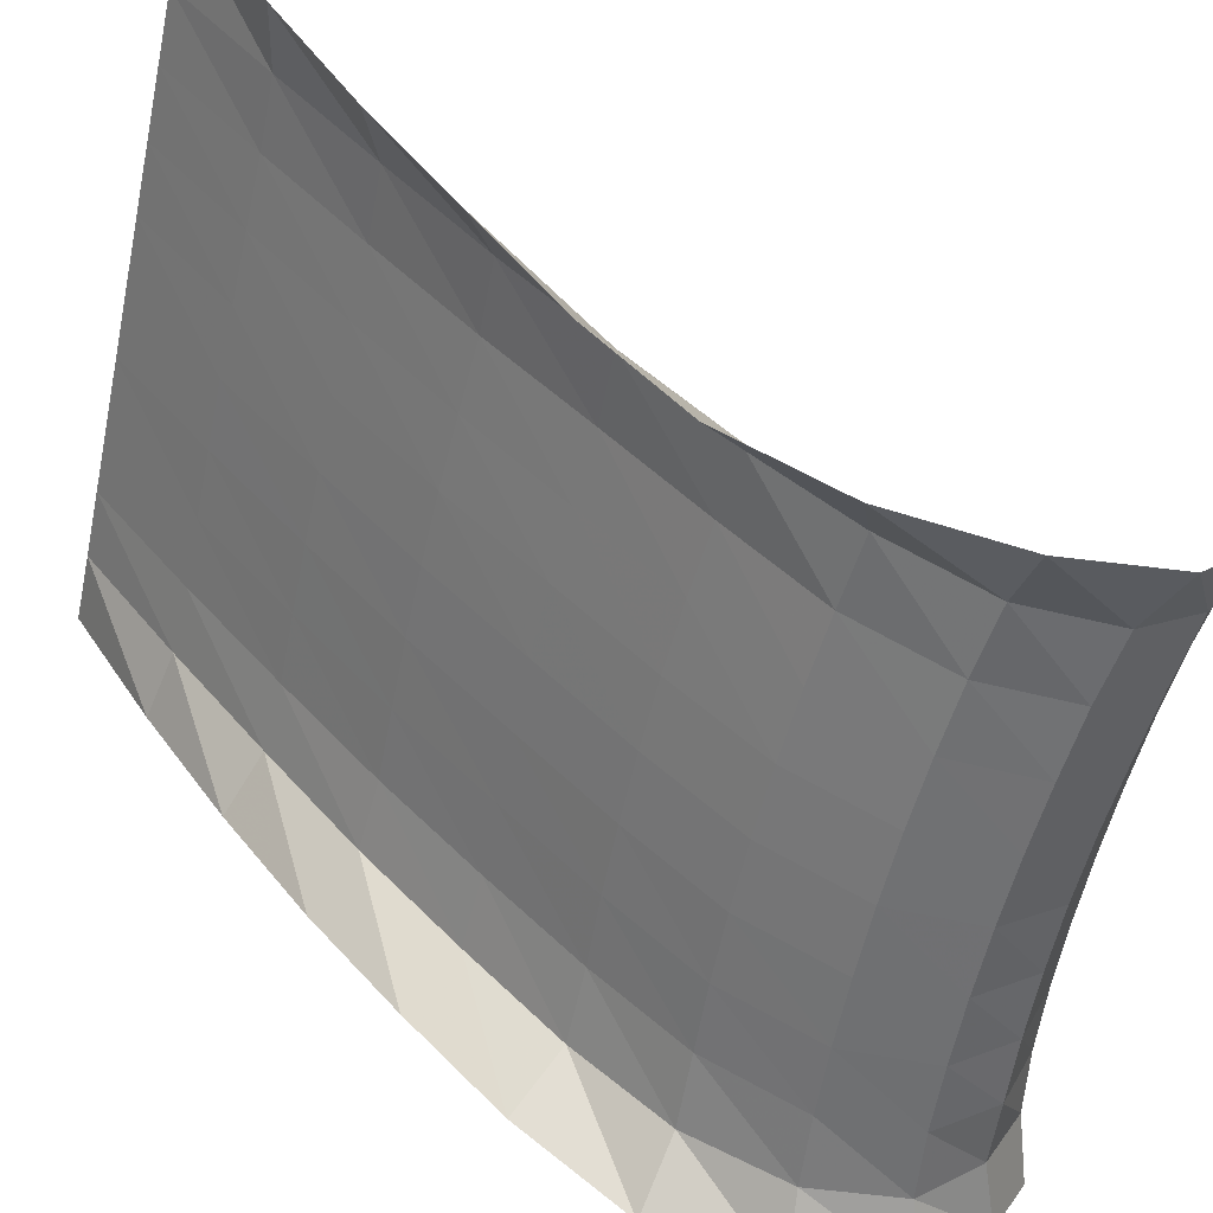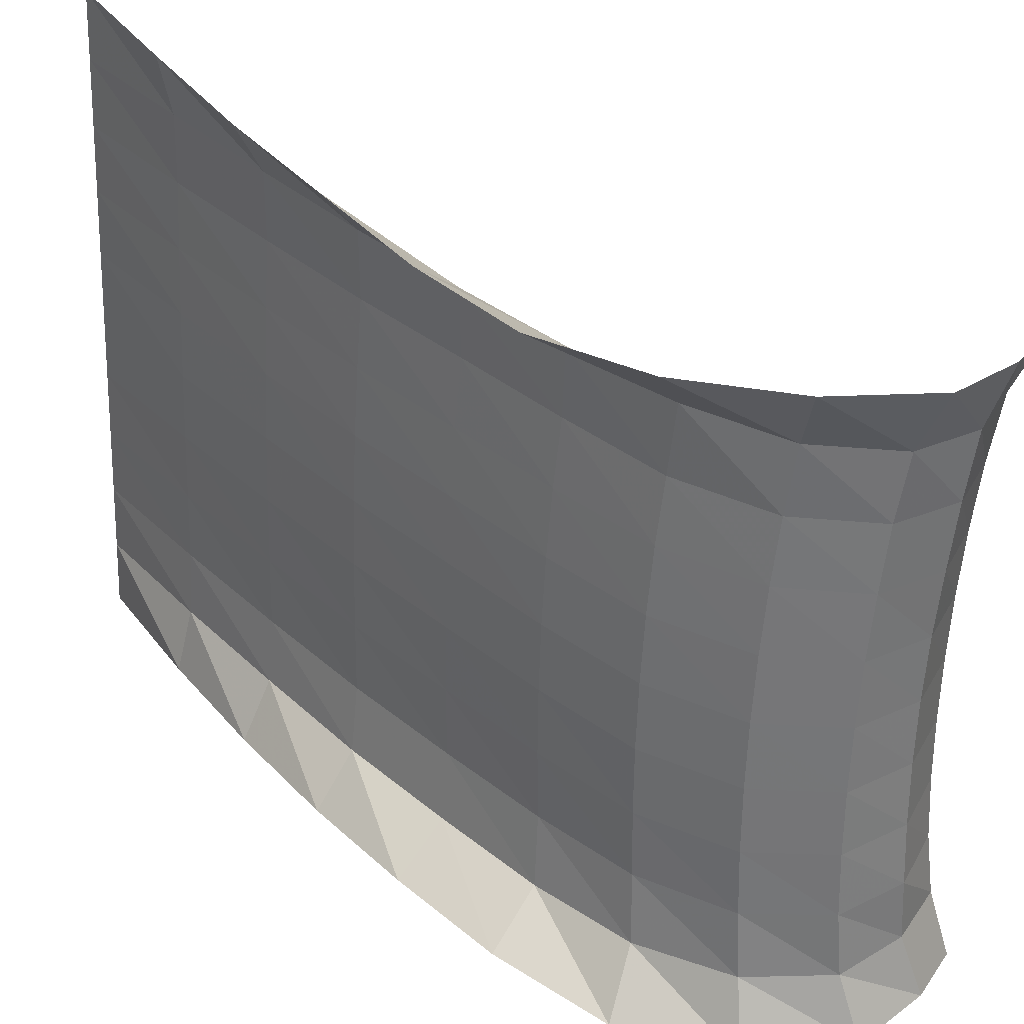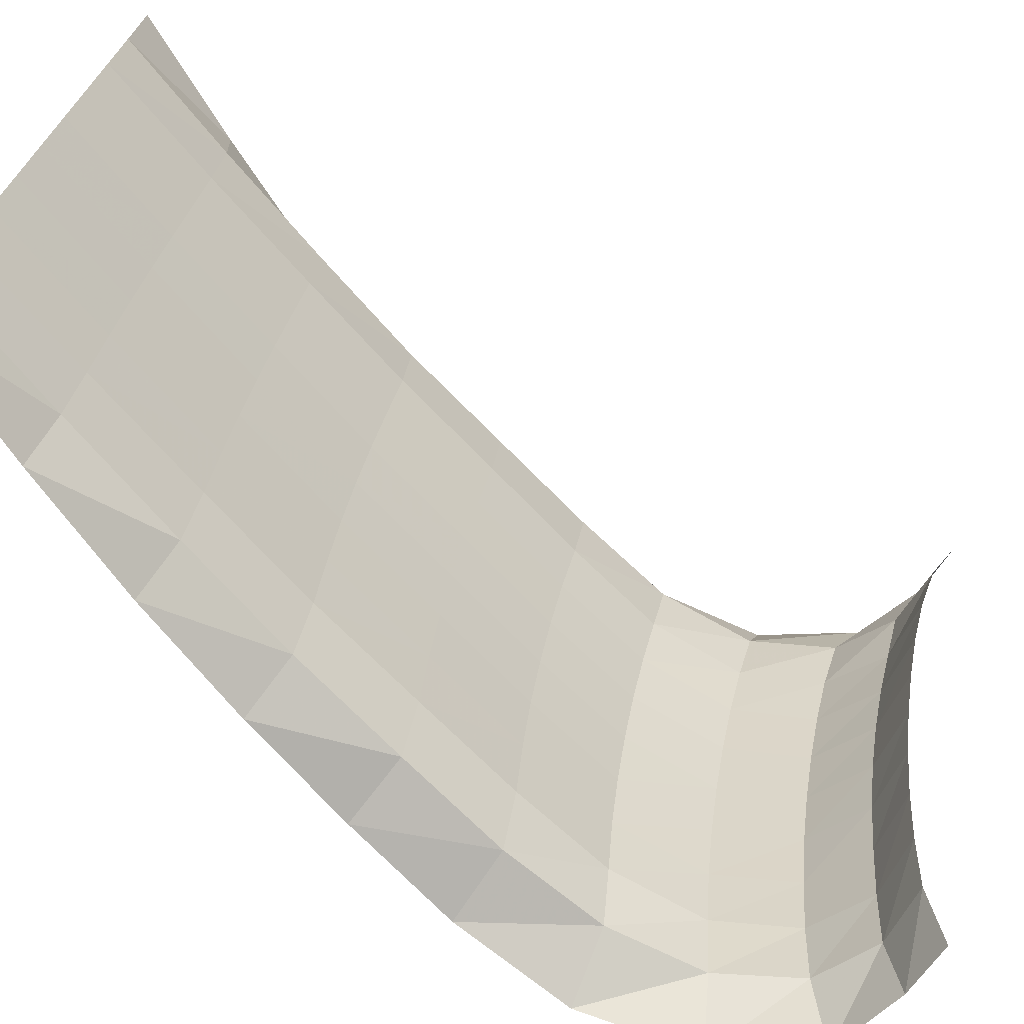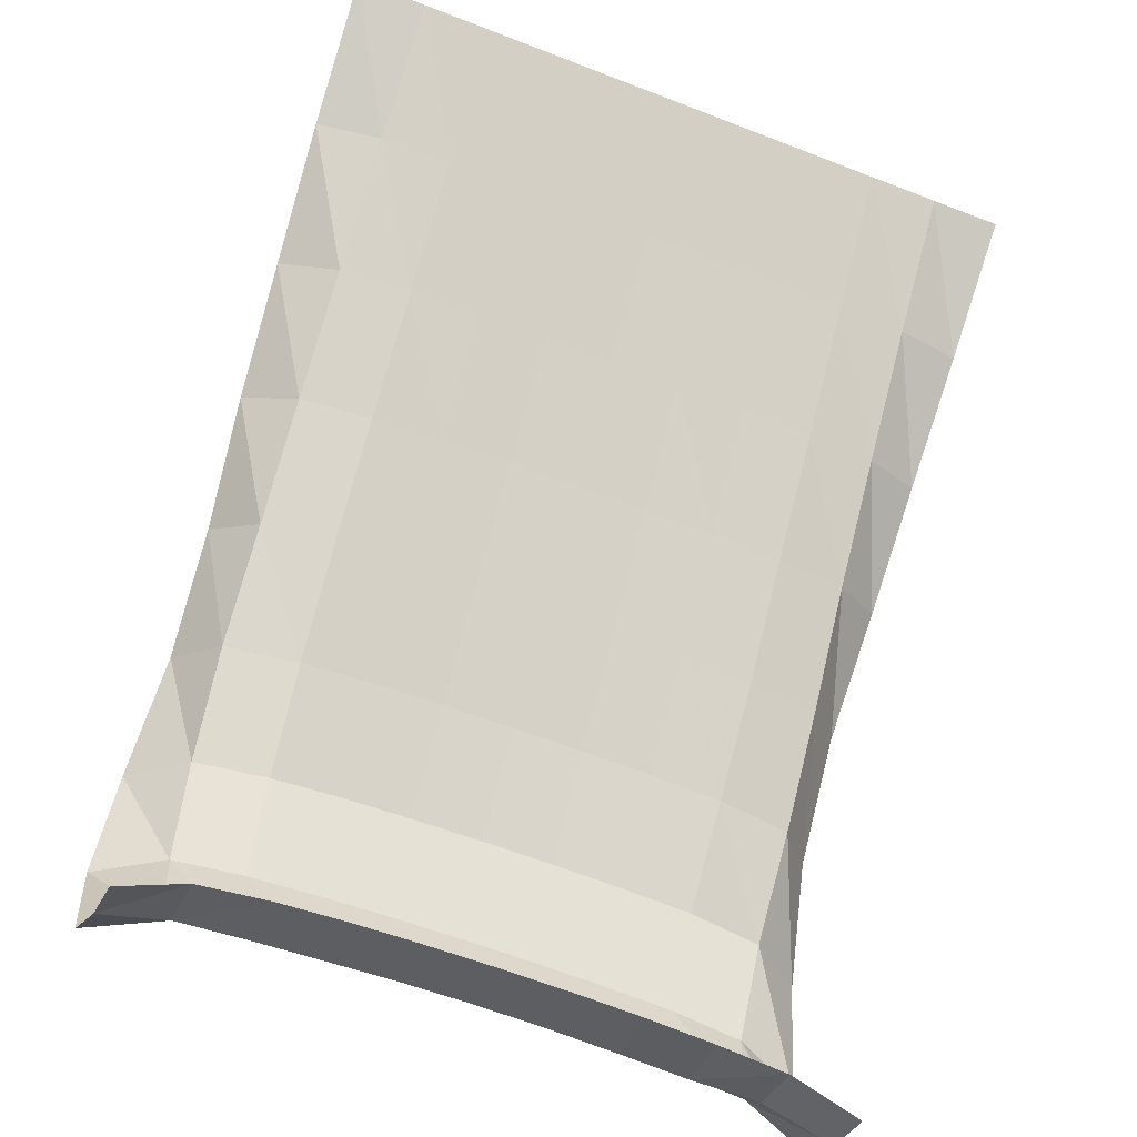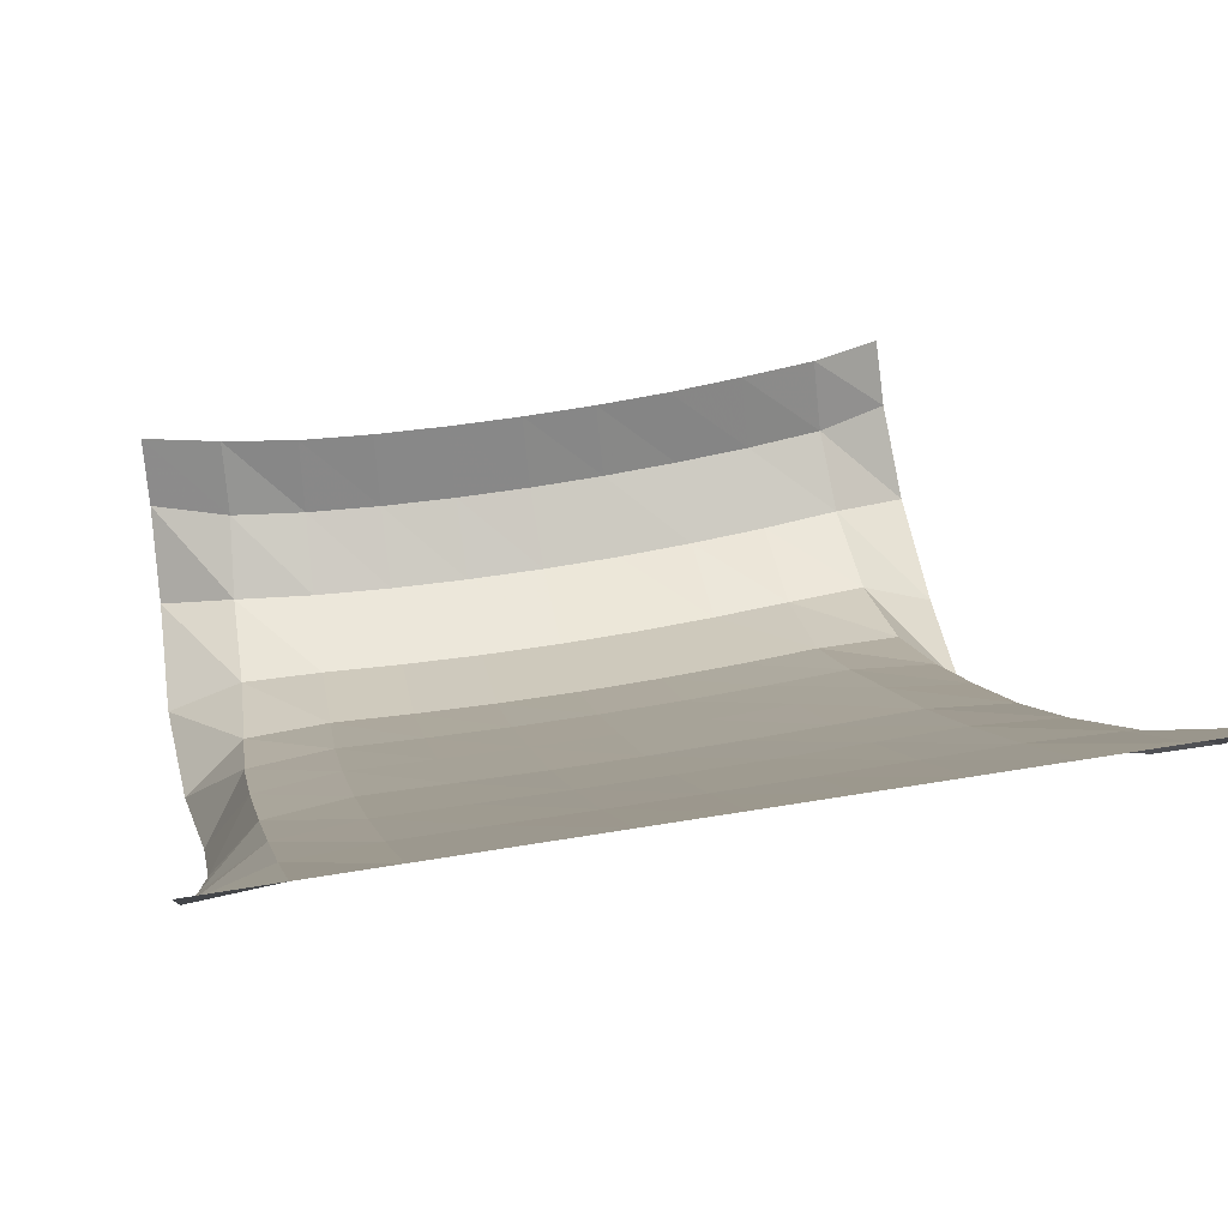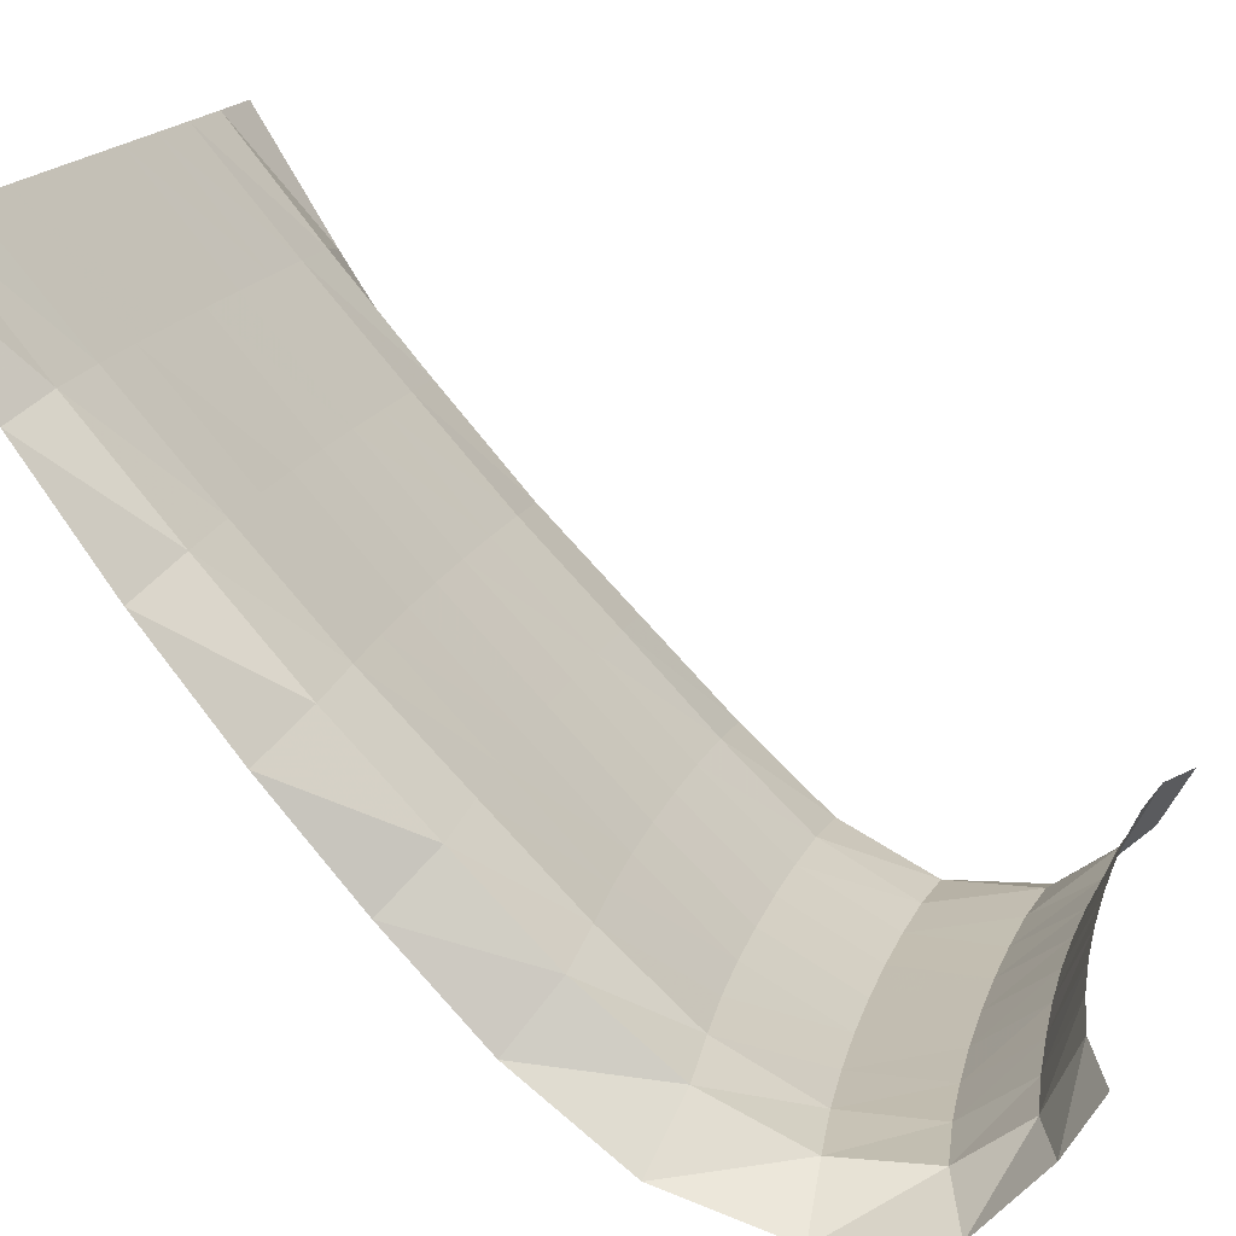
<metadata>
{"format":"obj","ext":"obj","renderer":"f3d","projection":"perspective","resolution":1024,"background":"white","views":[{"elev":-54.9,"azim":-102.0,"up":"+Z"},{"elev":-57.0,"azim":-91.9,"up":"+Z"},{"elev":29.3,"azim":-81.4,"up":"+Z"},{"elev":-62.7,"azim":-21.5,"up":"+Y"},{"elev":52.6,"azim":169.6,"up":"+Z"},{"elev":16.3,"azim":-75.5,"up":"+Z"}]}
</metadata>
<code>
v  7.9e-05  5.999  -0.001703
v  0.5001  5.998  -0.002799
v  1  5.998  -0.002708
v  1.5  5.998  -0.00268
v  2  5.998  -0.002667
v  2.5  5.998  -0.00266
v  3  5.998  -0.00266
v  3.5  5.998  -0.002669
v  4  5.998  -0.00267
v  4.5  5.998  -0.002705
v  5  5.999  -0.001621
v  0.05044  5.427  -0.9261
v  0.513  5.337  -0.8282
v  1.02  5.33  -0.8082
v  1.52  5.338  -0.8046
v  2.023  5.343  -0.8035
v  2.526  5.346  -0.8029
v  3.029  5.345  -0.8025
v  3.532  5.342  -0.8026
v  4.041  5.339  -0.8034
v  4.538  5.352  -0.8189
v  5.006  5.446  -0.9068
v  0.1147  4.859  -1.791
v  0.5263  4.685  -1.61
v  1.039  4.672  -1.572
v  1.541  4.687  -1.566
v  2.045  4.698  -1.564
v  2.55  4.702  -1.563
v  3.054  4.701  -1.562
v  3.56  4.695  -1.562
v  4.077  4.687  -1.564
v  4.574  4.711  -1.595
v  4.994  4.885  -1.761
v  0.1739  4.271  -2.591
v  0.5426  4.047  -2.351
v  1.055  4.03  -2.297
v  1.561  4.051  -2.289
v  2.066  4.066  -2.286
v  2.572  4.072  -2.285
v  3.077  4.071  -2.284
v  3.586  4.062  -2.284
v  4.105  4.049  -2.287
v  4.61  4.079  -2.333
v  4.974  4.31  -2.565
v  0.2563  3.683  -3.345
v  0.56  3.406  -3.033
v  1.073  3.391  -2.966
v  1.582  3.417  -2.956
v  2.086  3.436  -2.953
v  2.591  3.444  -2.952
v  3.096  3.442  -2.95
v  3.605  3.431  -2.95
v  4.129  3.412  -2.957
v  4.645  3.434  -3.01
v  4.935  3.721  -3.322
v  0.2913  3.058  -4.037
v  0.5731  2.787  -3.67
v  1.098  2.783  -3.599
v  1.601  2.816  -3.588
v  2.103  2.837  -3.586
v  2.607  2.846  -3.585
v  3.112  2.844  -3.584
v  3.617  2.832  -3.582
v  4.134  2.808  -3.587
v  4.664  2.812  -3.651
v  4.958  3.079  -4.005
v  0.2353  2.312  -4.578
v  0.6139  2.16  -4.211
v  1.132  2.193  -4.16
v  1.62  2.228  -4.154
v  2.117  2.25  -4.153
v  2.619  2.259  -4.152
v  3.121  2.256  -4.151
v  3.624  2.242  -4.15
v  4.123  2.216  -4.152
v  4.646  2.198  -4.208
v  5.049  2.327  -4.543
v  0.1983  1.479  -4.808
v  0.6602  1.501  -4.54
v  1.156  1.55  -4.514
v  1.641  1.585  -4.512
v  2.129  1.607  -4.511
v  2.624  1.616  -4.511
v  3.121  1.614  -4.51
v  3.619  1.599  -4.509
v  4.114  1.57  -4.509
v  4.615  1.532  -4.54
v  5.093  1.498  -4.779
v  0.2145  0.7181  -4.694
v  0.693  0.868  -4.534
v  1.181  0.9276  -4.526
v  1.663  0.9629  -4.528
v  2.143  0.9864  -4.53
v  2.628  0.9963  -4.53
v  3.115  0.9933  -4.53
v  3.603  0.9776  -4.528
v  4.092  0.9478  -4.524
v  4.589  0.8909  -4.524
v  5.054  0.7335  -4.66
v  0.2646  0.2894  -4.241
v  0.7203  0.4389  -4.225
v  1.205  0.4924  -4.229
v  1.684  0.5281  -4.232
v  2.16  0.5549  -4.23
v  2.636  0.5658  -4.23
v  3.113  0.5609  -4.232
v  3.59  0.5412  -4.235
v  4.066  0.5062  -4.235
v  4.538  0.4658  -4.209
v  5.026  0.2864  -4.223
v  0.2836  0.06118  -3.859
v  0.7346  0.2275  -3.782
v  1.223  0.2893  -3.771
v  1.697  0.3282  -3.773
v  2.169  0.3493  -3.775
v  2.642  0.3566  -3.777
v  3.115  0.3511  -3.778
v  3.584  0.3319  -3.779
v  4.052  0.2944  -3.78
v  4.53  0.2215  -3.774
v  5.019  0.06408  -3.827
f 1 2 13
f 1 13 12
f 2 3 14
f 2 14 13
f 3 4 15
f 3 15 14
f 4 5 16
f 4 16 15
f 5 6 17
f 5 17 16
f 6 7 18
f 6 18 17
f 7 8 19
f 7 19 18
f 8 9 20
f 8 20 19
f 9 10 21
f 9 21 20
f 10 11 22
f 10 22 21
f 12 13 24
f 12 24 23
f 13 14 25
f 13 25 24
f 14 15 26
f 14 26 25
f 15 16 27
f 15 27 26
f 16 17 28
f 16 28 27
f 17 18 29
f 17 29 28
f 18 19 30
f 18 30 29
f 19 20 31
f 19 31 30
f 20 21 32
f 20 32 31
f 21 22 33
f 21 33 32
f 23 24 35
f 23 35 34
f 24 25 36
f 24 36 35
f 25 26 37
f 25 37 36
f 26 27 38
f 26 38 37
f 27 28 39
f 27 39 38
f 28 29 40
f 28 40 39
f 29 30 41
f 29 41 40
f 30 31 42
f 30 42 41
f 31 32 43
f 31 43 42
f 32 33 44
f 32 44 43
f 34 35 46
f 34 46 45
f 35 36 47
f 35 47 46
f 36 37 48
f 36 48 47
f 37 38 49
f 37 49 48
f 38 39 50
f 38 50 49
f 39 40 51
f 39 51 50
f 40 41 52
f 40 52 51
f 41 42 53
f 41 53 52
f 42 43 54
f 42 54 53
f 43 44 55
f 43 55 54
f 45 46 57
f 45 57 56
f 46 47 58
f 46 58 57
f 47 48 59
f 47 59 58
f 48 49 60
f 48 60 59
f 49 50 61
f 49 61 60
f 50 51 62
f 50 62 61
f 51 52 63
f 51 63 62
f 52 53 64
f 52 64 63
f 53 54 65
f 53 65 64
f 54 55 66
f 54 66 65
f 56 57 68
f 56 68 67
f 57 58 69
f 57 69 68
f 58 59 70
f 58 70 69
f 59 60 71
f 59 71 70
f 60 61 72
f 60 72 71
f 61 62 73
f 61 73 72
f 62 63 74
f 62 74 73
f 63 64 75
f 63 75 74
f 64 65 76
f 64 76 75
f 65 66 77
f 65 77 76
f 67 68 79
f 67 79 78
f 68 69 80
f 68 80 79
f 69 70 81
f 69 81 80
f 70 71 82
f 70 82 81
f 71 72 83
f 71 83 82
f 72 73 84
f 72 84 83
f 73 74 85
f 73 85 84
f 74 75 86
f 74 86 85
f 75 76 87
f 75 87 86
f 76 77 88
f 76 88 87
f 78 79 90
f 78 90 89
f 79 80 91
f 79 91 90
f 80 81 92
f 80 92 91
f 81 82 93
f 81 93 92
f 82 83 94
f 82 94 93
f 83 84 95
f 83 95 94
f 84 85 96
f 84 96 95
f 85 86 97
f 85 97 96
f 86 87 98
f 86 98 97
f 87 88 99
f 87 99 98
f 89 90 101
f 89 101 100
f 90 91 102
f 90 102 101
f 91 92 103
f 91 103 102
f 92 93 104
f 92 104 103
f 93 94 105
f 93 105 104
f 94 95 106
f 94 106 105
f 95 96 107
f 95 107 106
f 96 97 108
f 96 108 107
f 97 98 109
f 97 109 108
f 98 99 110
f 98 110 109
f 100 101 112
f 100 112 111
f 101 102 113
f 101 113 112
f 102 103 114
f 102 114 113
f 103 104 115
f 103 115 114
f 104 105 116
f 104 116 115
f 105 106 117
f 105 117 116
f 106 107 118
f 106 118 117
f 107 108 119
f 107 119 118
f 108 109 120
f 108 120 119
f 109 110 121
f 109 121 120

</code>
